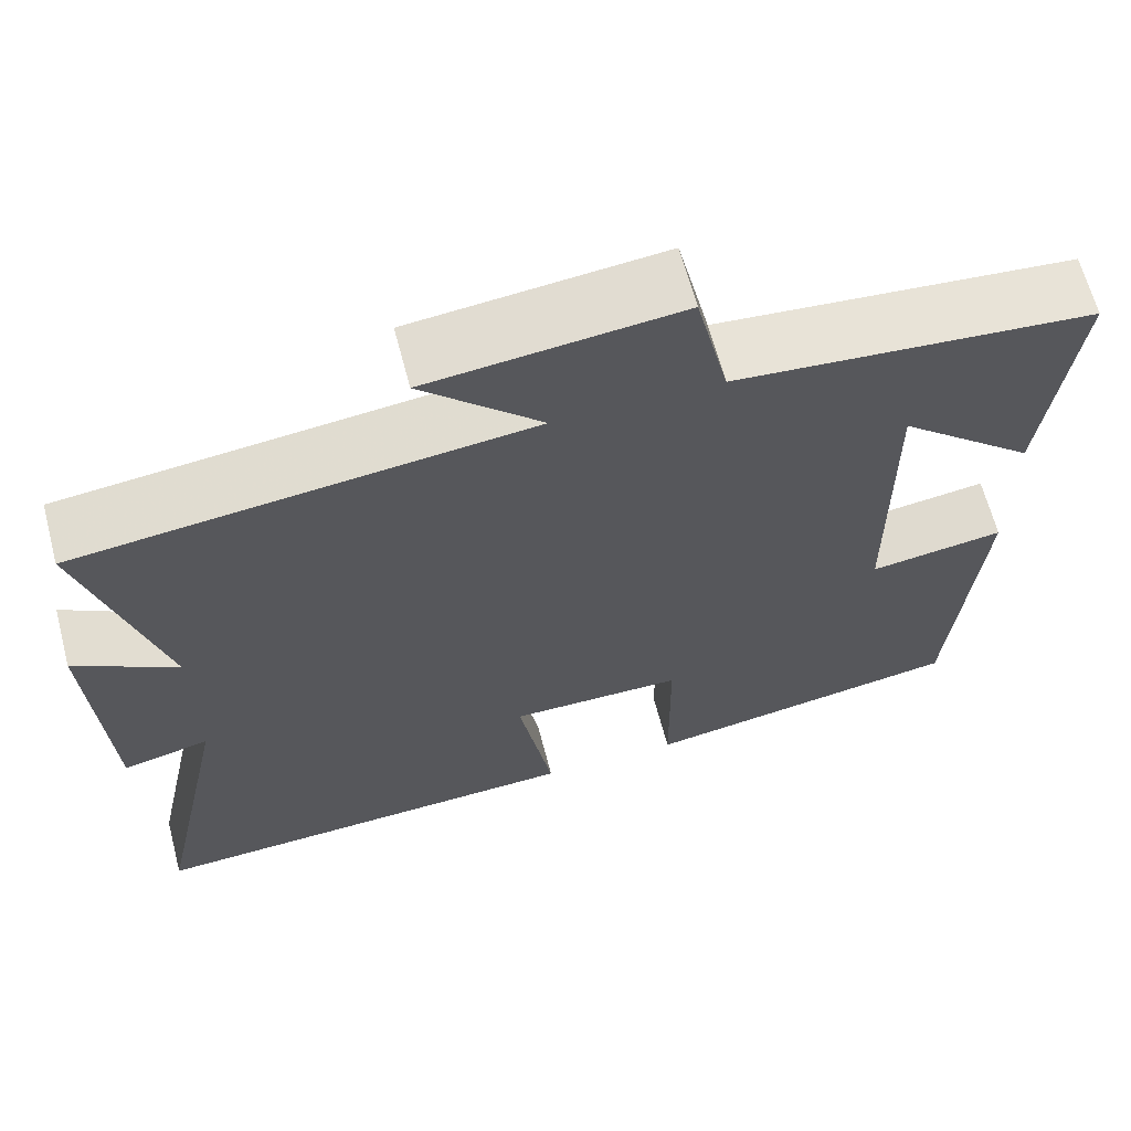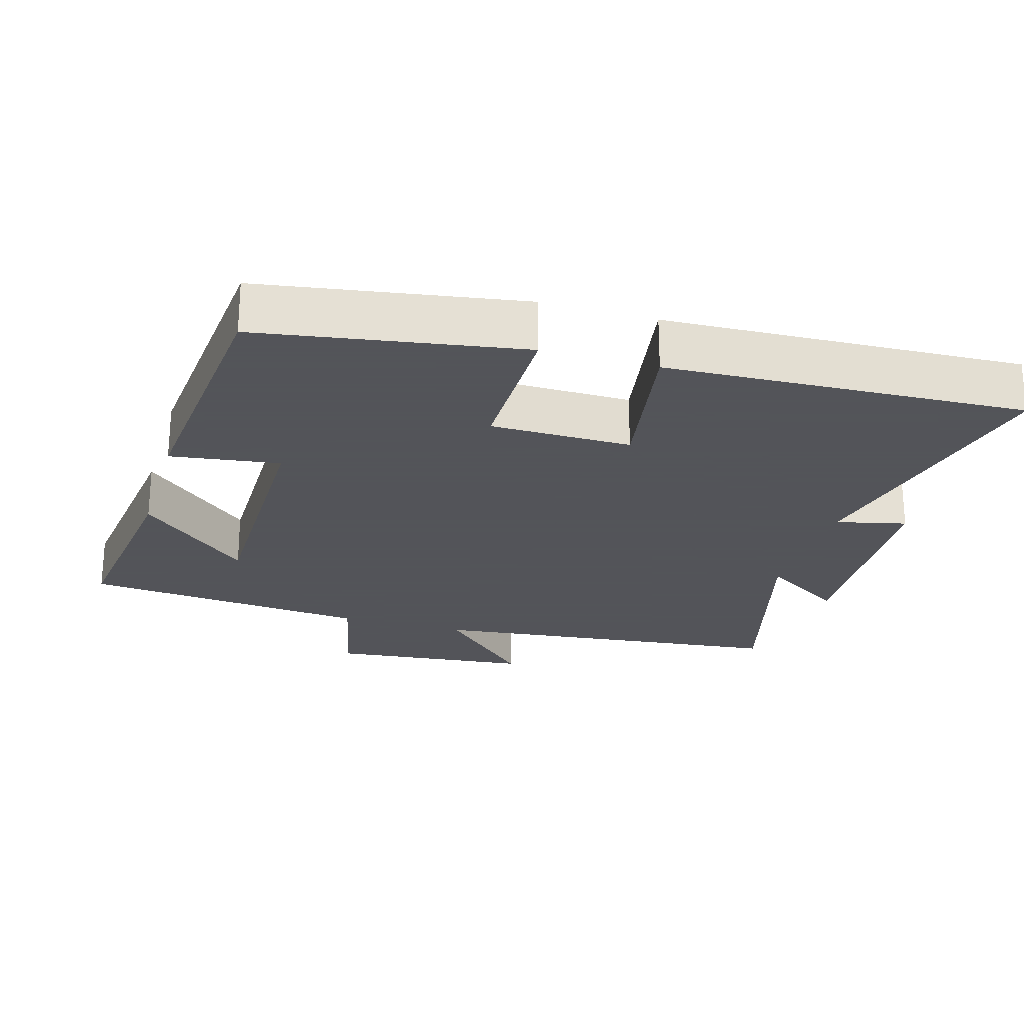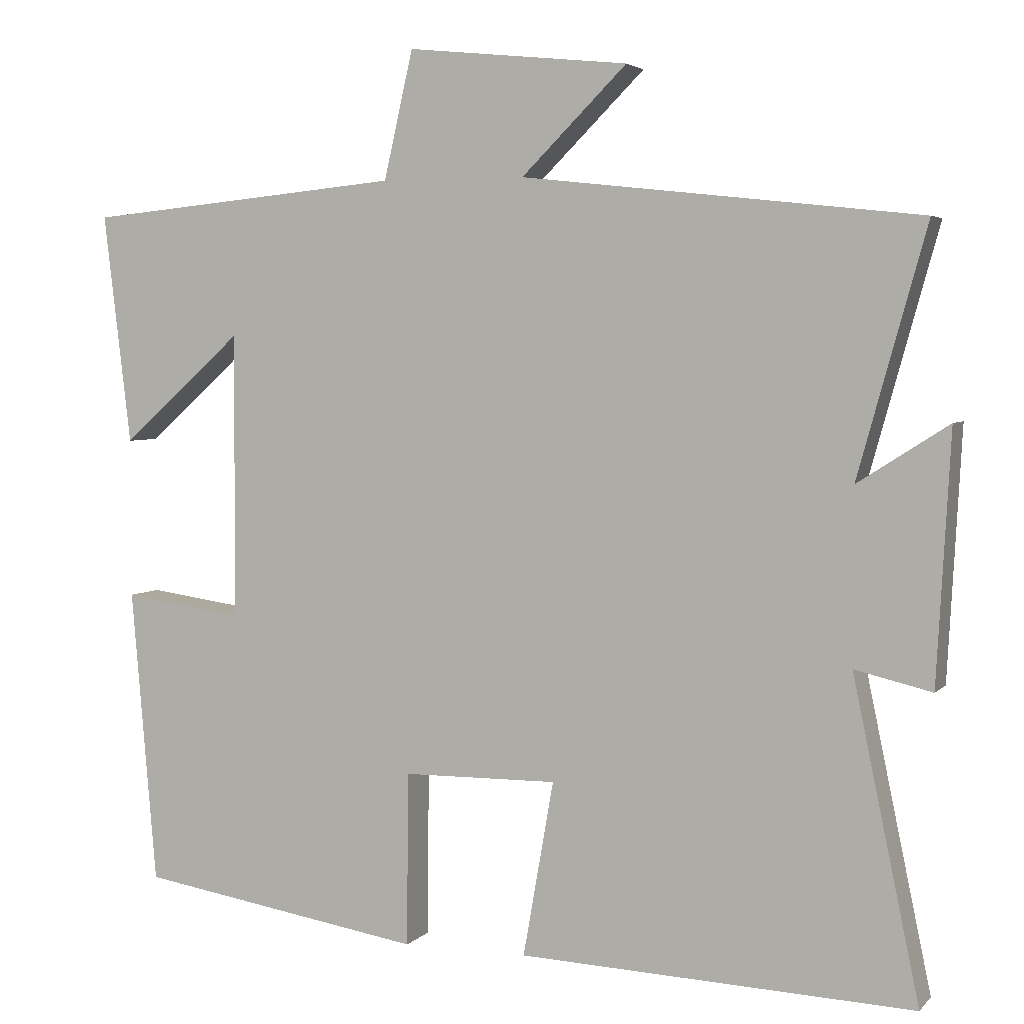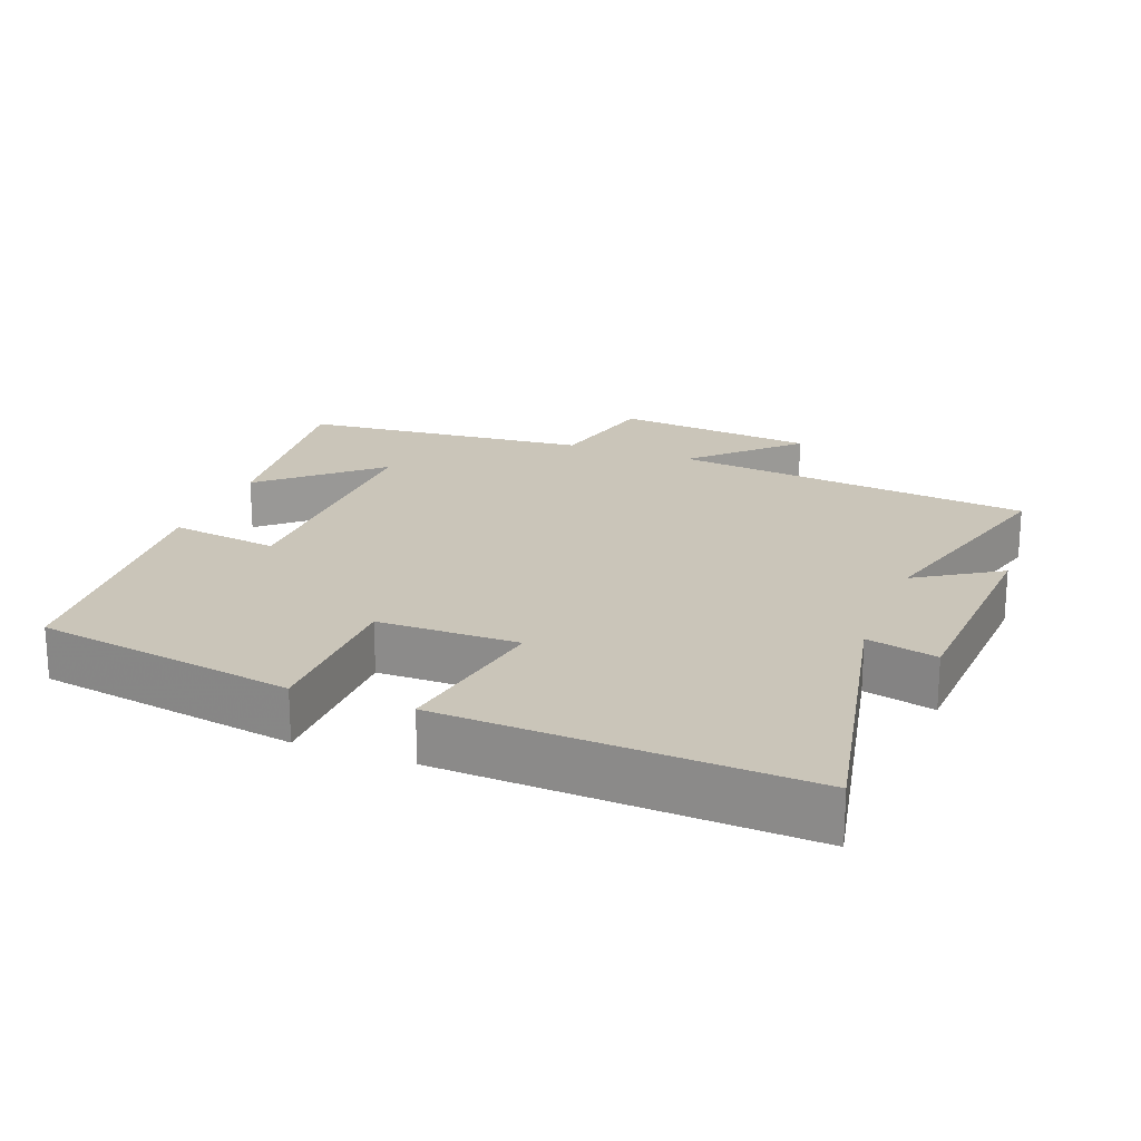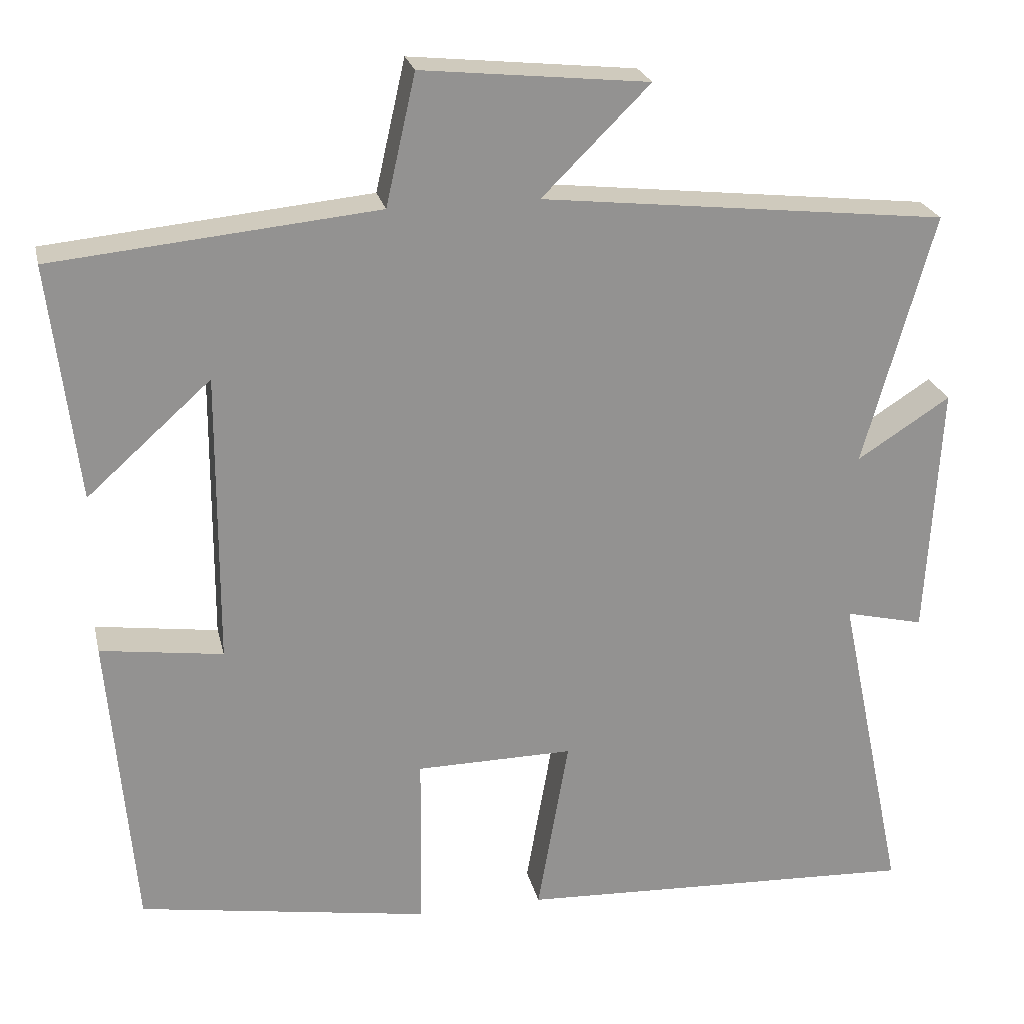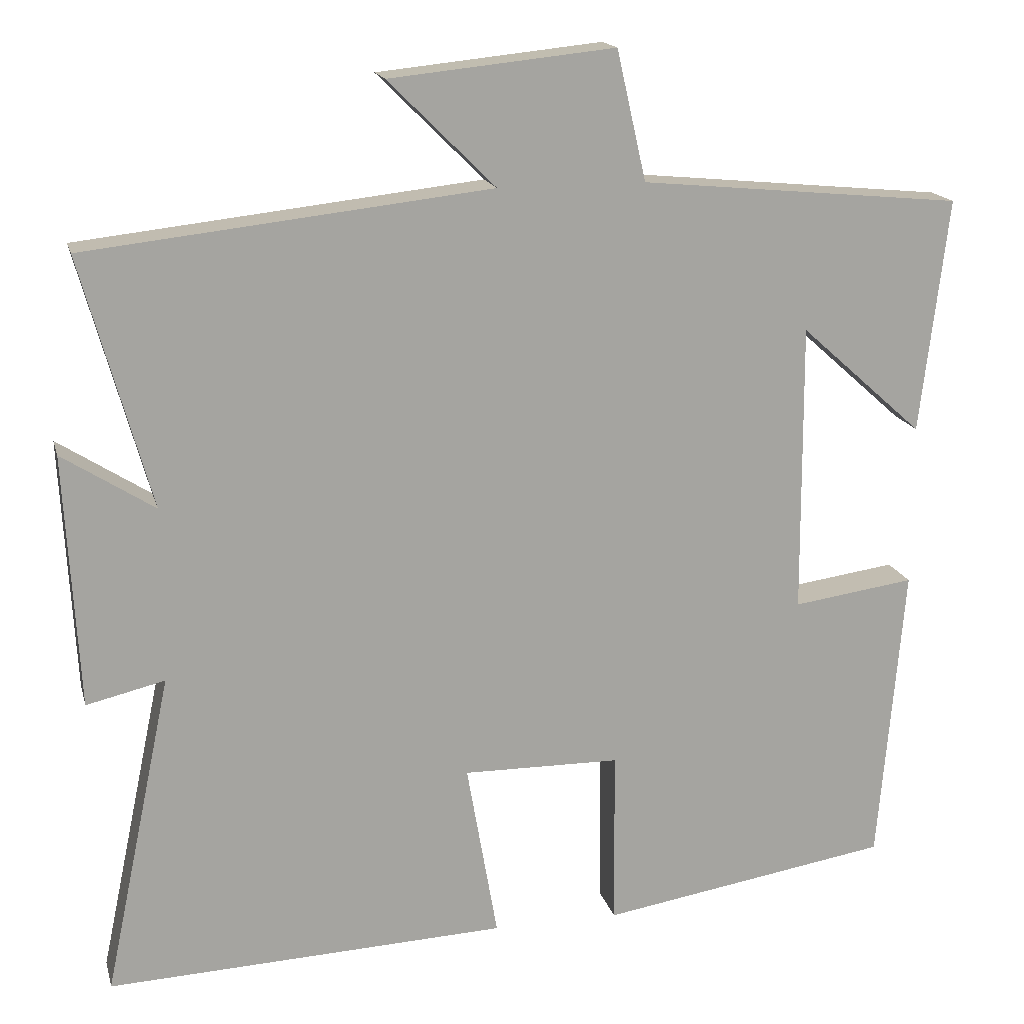
<metadata>
{"format":"obj","ext":"obj","renderer":"f3d","projection":"perspective","resolution":1024,"background":"white","views":[{"elev":64.7,"azim":-14.7,"up":"+Z"},{"elev":-23.9,"azim":163.5,"up":"+Y"},{"elev":3.9,"azim":-159.1,"up":"+Z"},{"elev":20.7,"azim":-158.9,"up":"+Y"},{"elev":23.8,"azim":167.4,"up":"+Z"},{"elev":16.6,"azim":-13.8,"up":"+Z"}]}
</metadata>
<code>
v 0.467 0.07 -0.439
v 0.093 0.07 -0.5
v 0.091 0.07 -0.273
v -0.111 0.07 -0.271
v -0.071 0.07 -0.5
v -0.587 0.07 -0.523
v -0.5 0.07 -0.107
v -0.601 0.07 -0.131
v -0.619 0.07 0.195
v -0.5 0.07 0.119
v -0.59 0.07 0.442
v -0.069 0.07 0.5
v -0.207 0.07 0.637
v 0.083 0.07 0.667
v 0.121 0.07 0.5
v 0.536 0.07 0.46
v 0.5 0.07 0.158
v 0.341 0.07 0.3
v 0.343 0.07 -0.074
v 0.5 0.07 -0.052
v 0.467 0 -0.439
v 0.093 0 -0.5
v 0.091 0 -0.273
v -0.111 0 -0.271
v -0.071 0 -0.5
v -0.587 0 -0.523
v -0.5 0 -0.107
v -0.601 0 -0.131
v -0.619 0 0.195
v -0.5 0 0.119
v -0.59 0 0.442
v -0.069 0 0.5
v -0.207 0 0.637
v 0.083 0 0.667
v 0.121 0 0.5
v 0.536 0 0.46
v 0.5 0 0.158
v 0.341 0 0.3
v 0.343 0 -0.074
v 0.5 0 -0.052
f 1 2 3
f 20 1 3
f 19 20 3
f 18 19 3 4
f 15 16 17 18
f 15 18 4
f 12 13 14 15
f 12 15 4
f 11 12 4
f 10 11 4
f 7 8 9 10
f 7 10 4 5
f 5 6 7
f 23 22 21
f 23 21 40
f 23 40 39
f 24 23 39 38
f 38 37 36 35
f 24 38 35
f 35 34 33 32
f 24 35 32
f 24 32 31
f 24 31 30
f 30 29 28 27
f 25 24 30 27
f 27 26 25
f 1 21 22 2
f 2 22 23 3
f 3 23 24 4
f 4 24 25 5
f 5 25 26 6
f 6 26 27 7
f 7 27 28 8
f 8 28 29 9
f 9 29 30 10
f 10 30 31 11
f 11 31 32 12
f 12 32 33 13
f 13 33 34 14
f 14 34 35 15
f 15 35 36 16
f 16 36 37 17
f 17 37 38 18
f 18 38 39 19
f 19 39 40 20
f 20 40 21 1

</code>
